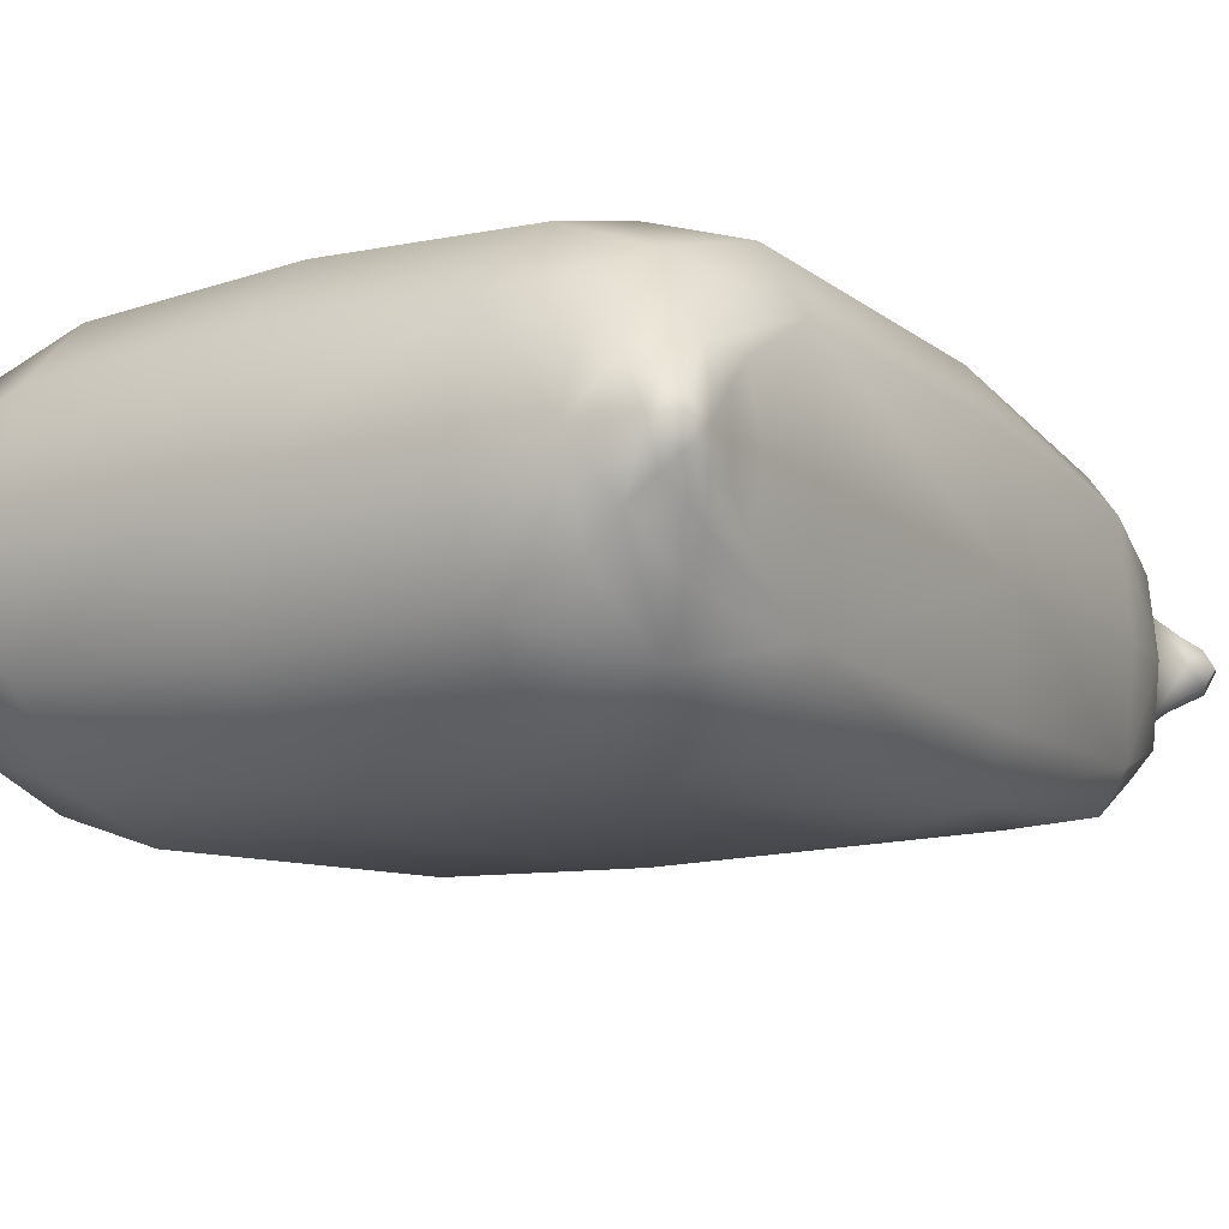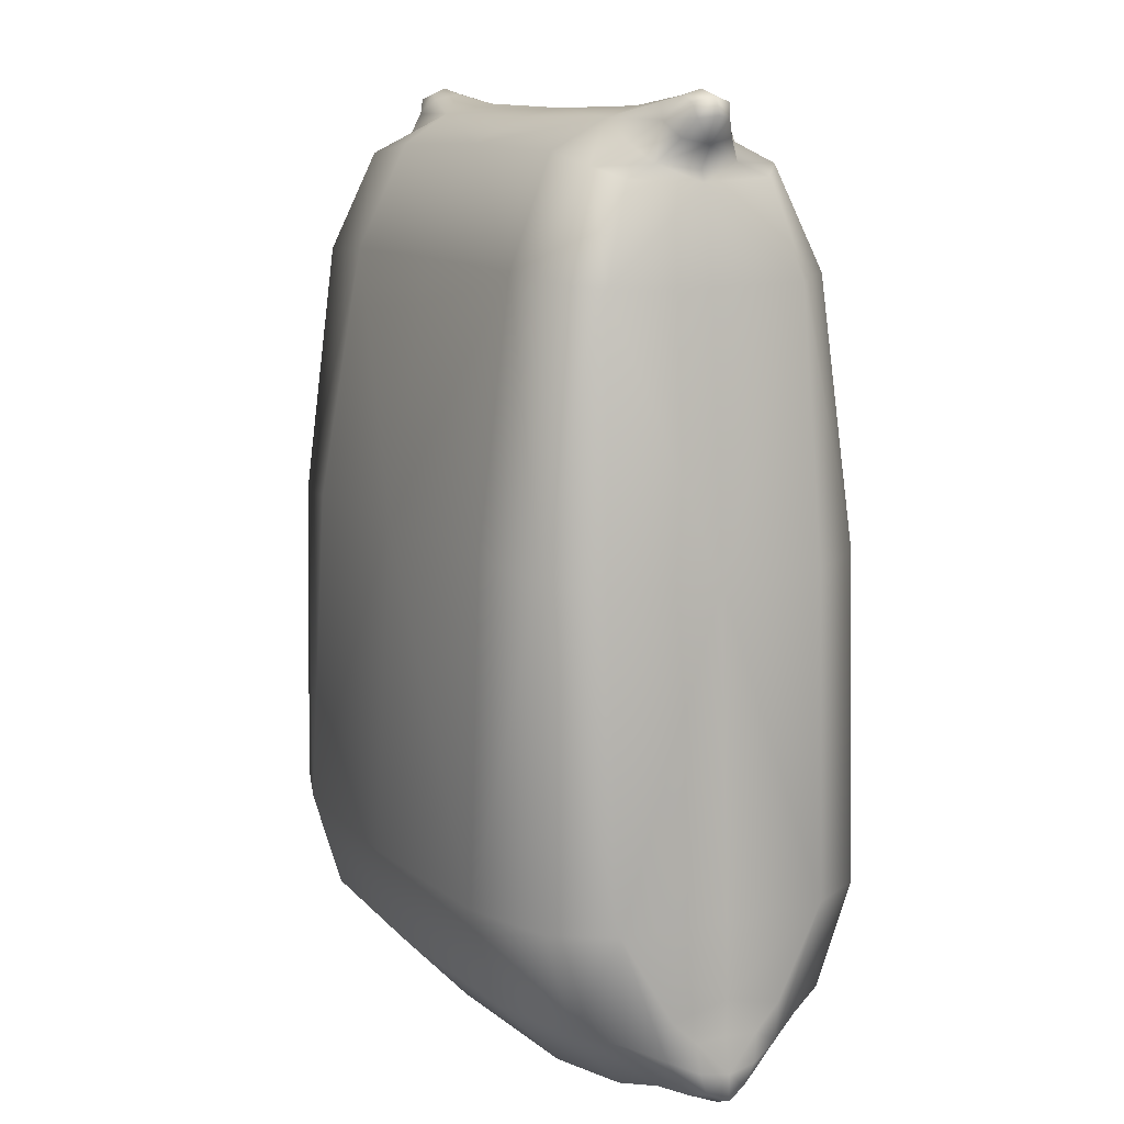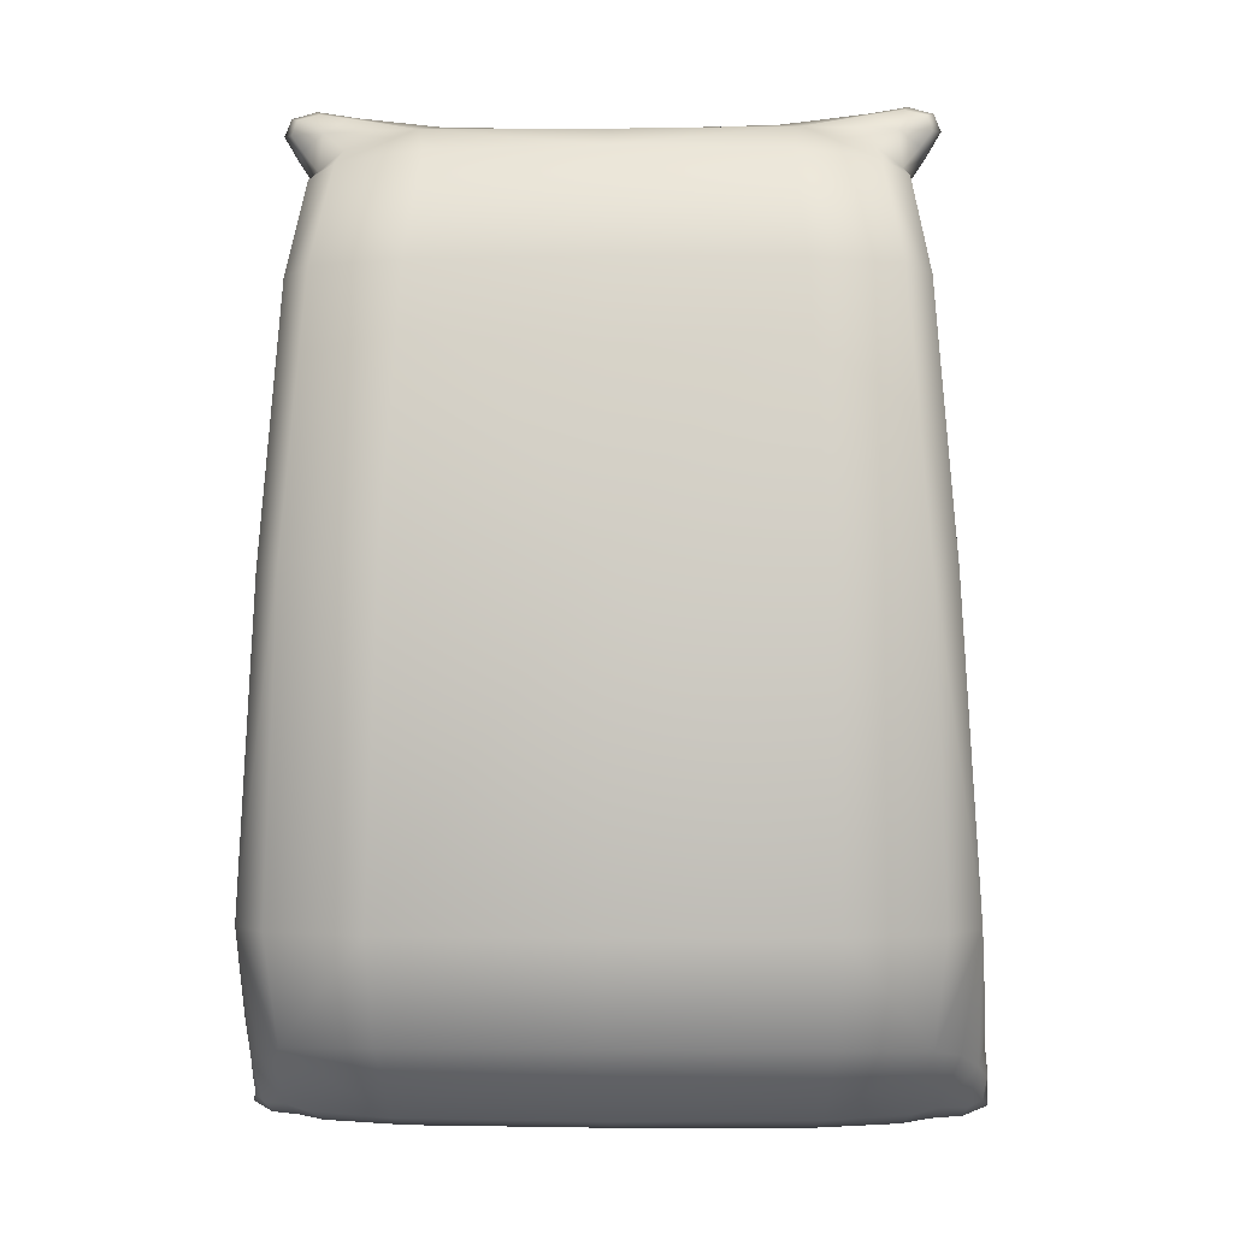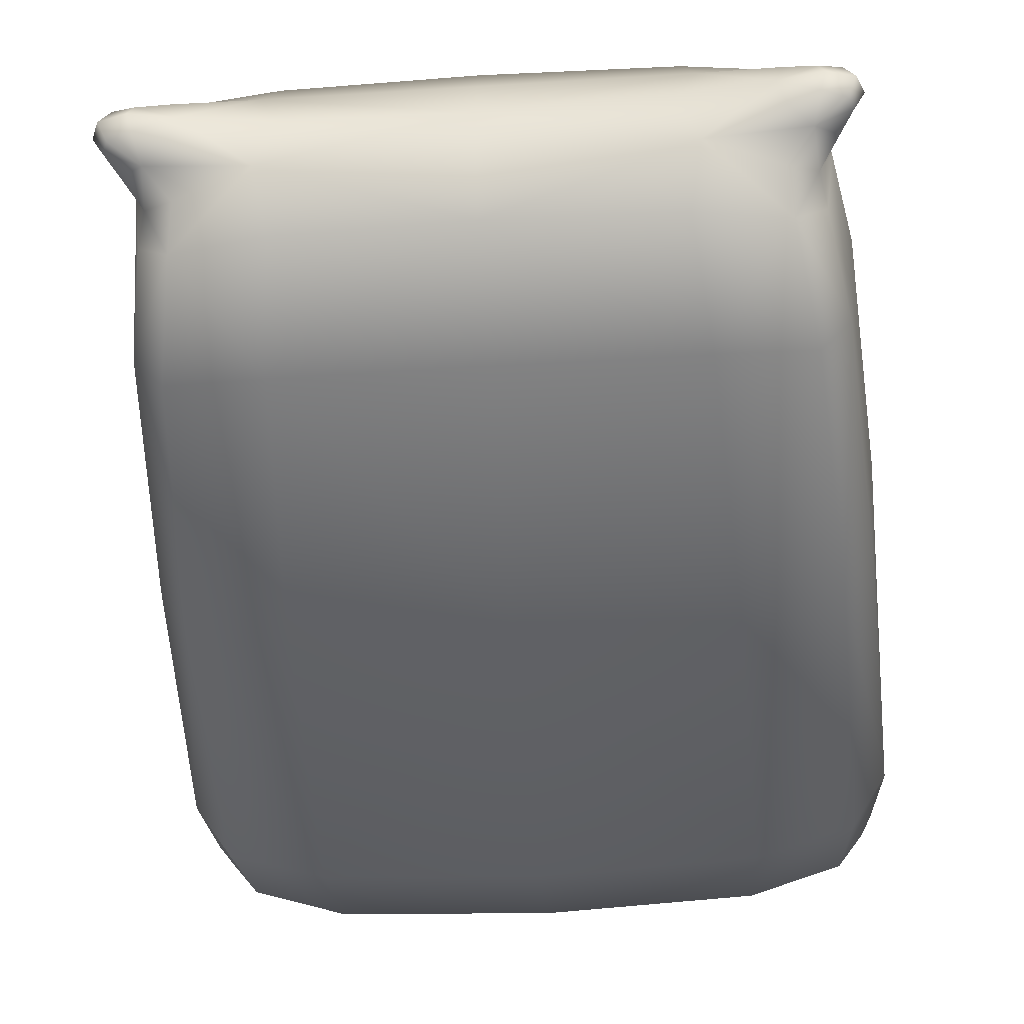
<metadata>
{"format":"obj","ext":"obj","renderer":"f3d","projection":"perspective","resolution":1024,"background":"white","views":[{"elev":-12.1,"azim":-147.1,"up":"+Y"},{"elev":11.4,"azim":-117.0,"up":"+Z"},{"elev":-1.3,"azim":-177.8,"up":"+Z"},{"elev":-44.2,"azim":4.3,"up":"+Y"}]}
</metadata>
<code>
g BagOfSeeds
v -0.3266 0 -0.003157
v -0.343 0.02015 0.01532
v -0.3497 0 0.006693
v -0.3005 0.04877 0.01221
v -0.3288 0.03086 0.01043
v -0.2951 0 -0.005806
v -0.2697 0 -0.01065
v -0.2746 0.07645 0.01087
v -0.1938 0.1009 0.008689
v -0.1912 0 -0.01511
v -0.2894 0.1342 0.07543
v -0.2015 0.1684 0.0801
v -0.000754 0 -0.0166
v -0.000766 0.1798 0.08165
v -0.000757 0.109 0.007963
v 0.1923 0.1009 0.008689
v 0.1897 0 -0.01511
v 0.2 0.1684 0.0801
v 0.288 0.1342 0.07543
v 0.2731 0.07645 0.01087
v 0.2682 0 -0.01065
v 0.2969 0.04877 0.01221
v 0.2915 0 -0.005806
v 0.3167 0 -0.003157
v 0.3189 0.03086 0.01043
v -0.3499 0 0.03314
v -0.343 -0.02015 0.01532
v -0.3497 0 0.006693
v 0.3342 0 0.1055
v 0.3384 0 0.1806
v 0.3321 0.1077 0.1806
v 0.332 0.05733 0.09192
v 0.3254 0.0588 0.05117
v 0.3131 0.09258 0.06625
v 0.3291 0.03191 0.06699
v 0.3299 0.02917 0.03765
v 0.3284 0.02015 0.01532
v 0.3314 0 0.03314
v 0.3335 0 0.006693
v 0.3291 -0.03191 0.06699
v 0.332 -0.05733 0.09192
v 0.3264 0 0.06861
v 0.3314 0 0.03314
v 0.3299 -0.02917 0.03765
v 0.3342 0 0.1055
v 0.3321 -0.1077 0.1806
v 0.3384 0 0.1806
v 0.332 -0.05733 0.09192
v 0.3254 -0.0588 0.05117
v 0.3291 -0.03191 0.06699
v 0.3299 -0.02917 0.03765
v 0.3131 -0.09258 0.06625
v 0.288 -0.1342 0.07543
v 0.3284 -0.02015 0.01532
v 0.3189 -0.03086 0.01043
v 0.3314 0 0.03314
v 0.3335 0 0.006693
v 0.332 0.05733 0.09192
v 0.3291 0.03191 0.06699
v 0.3264 0 0.06861
v 0.3314 0 0.03314
v 0.3299 0.02917 0.03765
v 0.288 0.1342 0.07543
v 0.2731 0.07645 0.01087
v 0.2969 0.04877 0.01221
v 0.3131 0.09258 0.06625
v 0.3254 0.0588 0.05117
v 0.3189 0.03086 0.01043
v 0.3284 0.02015 0.01532
v 0.3167 0 -0.003157
v 0.3335 0 0.006693
v 0.3321 0.1077 0.1806
v 0.297 0.1662 0.1806
v 0.2037 0.1975 0.1806
v 0.2 0.1684 0.0801
v -0.000766 0.1798 0.08165
v -0.000772 0.2079 0.1806
v -0.2052 0.1975 0.1806
v -0.2015 0.1684 0.0801
v -0.3266 0 -0.003157
v -0.3497 0 0.006693
v -0.343 -0.02015 0.01532
v -0.3288 -0.03086 0.01043
v -0.3005 -0.04877 0.01221
v -0.2951 0 -0.005806
v -0.2697 0 -0.01065
v -0.2746 -0.07645 0.01087
v -0.1938 -0.1009 0.008689
v -0.1912 0 -0.01511
v -0.000754 0 -0.0166
v -0.000757 -0.109 0.007963
v 0.1923 -0.1009 0.008689
v 0.1897 0 -0.01511
v -0.000766 -0.1798 0.08165
v 0.2 -0.1684 0.0801
v 0.2682 0 -0.01065
v 0.288 -0.1342 0.07543
v 0.2731 -0.07645 0.01087
v 0.2969 -0.04877 0.01221
v 0.2915 0 -0.005806
v 0.3131 -0.09258 0.06625
v 0.3254 -0.0588 0.05117
v 0.3189 -0.03086 0.01043
v 0.3167 0 -0.003157
v 0.3284 -0.02015 0.01532
v 0.3335 0 0.006693
v -0.3266 0 -0.003157
v -0.3288 0.03086 0.01043
v -0.343 0.02015 0.01532
v -0.3353 0.0588 0.05117
v -0.3005 0.04877 0.01221
v -0.3462 0.02917 0.03765
v -0.3499 0 0.03314
v -0.3497 0 0.006693
v -0.3438 0.03191 0.06699
v -0.3428 0 0.06861
v -0.344 0 0.1055
v -0.3418 0.05733 0.09192
v -0.3346 0.1077 0.1806
v -0.3417 0 0.1806
v -0.3165 0.09258 0.06625
v -0.2894 0.1342 0.07543
v -0.2746 0.07645 0.01087
v -0.2984 0.1662 0.1806
v -0.2052 0.1975 0.1806
v -0.2015 0.1684 0.0801
v -0.2473 -0.09622 0.8682
v -0.2706 -0.04244 0.8703
v -0.2445 -0.05491 0.888
v -0.2749 -0.07334 0.857
v -0.2842 0 0.8533
v -0.2793 0 0.8645
v -0.2946 0 0.8873
v -0.2877 -0.02598 0.8926
v -0.2997 -0.01644 0.9099
v -0.3092 0 0.9121
v -0.3024 0 0.929
v -0.2936 -0.01937 0.9238
v -0.2859 -0.1651 0.5051
v -0.2984 -0.1662 0.1806
v -0.3346 -0.1077 0.1806
v -0.2052 -0.1975 0.1806
v -0.1955 -0.1828 0.5123
v -0.1802 -0.1424 0.7726
v -0.000766 -0.1887 0.5147
v -0.2647 -0.1391 0.7677
v -0.000772 -0.2079 0.1806
v -0.2473 -0.09622 0.8682
v -0.1672 -0.09446 0.8794
v -0.000754 -0.09387 0.8831
v 0.2037 -0.1975 0.1806
v -0.000757 -0.1435 0.7742
v 0.1787 -0.1424 0.7726
v 0.1657 -0.09446 0.8794
v 0.2458 -0.09622 0.8682
v 0.194 -0.1828 0.5123
v 0.2845 -0.1651 0.5051
v 0.297 -0.1662 0.1806
v 0.3321 -0.1077 0.1806
v 0.2632 -0.1391 0.7677
v 0.291 -0.1021 0.7628
v 0.2734 -0.07334 0.857
v 0.2827 0 0.8533
v 0.2691 0.04244 0.8703
v 0.2734 0.07334 0.857
v 0.2778 0 0.8645
v 0.2931 0 0.8873
v 0.2862 0.02598 0.8926
v 0.2982 0.01644 0.9099
v 0.3077 0 0.9121
v 0.3009 0 0.929
v 0.2921 0.01937 0.9238
v 0.2656 0.03348 0.9083
v 0.243 0.05491 0.888
v 0.2827 0 0.8533
v 0.2734 -0.07334 0.857
v 0.2691 -0.04244 0.8703
v 0.2778 0 0.8645
v 0.2931 0 0.8873
v 0.2862 -0.02598 0.8926
v 0.2982 -0.01644 0.9099
v 0.3077 0 0.9121
v 0.2827 0 0.8533
v 0.291 -0.1021 0.7628
v 0.2734 -0.07334 0.857
v 0.3002 0 0.7612
v 0.3229 0 0.4955
v 0.3133 -0.112 0.4979
v 0.2845 -0.1651 0.5051
v 0.3321 -0.1077 0.1806
v 0.3384 0 0.1806
v 0.3229 0 0.4955
v 0.3321 0.1077 0.1806
v 0.3384 0 0.1806
v 0.3133 0.112 0.4979
v 0.291 0.1021 0.7628
v 0.3002 0 0.7612
v 0.2827 0 0.8533
v 0.2734 0.07334 0.857
v 0.2458 0.09622 0.8682
v 0.2632 0.1391 0.7677
v 0.2458 0.09622 0.8682
v 0.1766 0.04273 0.9096
v 0.1657 0.09446 0.8794
v 0.243 0.05491 0.888
v 0.2691 0.04244 0.8703
v 0.2734 0.07334 0.857
v 0.2656 0.03348 0.9083
v 0.245 0.02424 0.9241
v 0.2721 0.01566 0.9297
v 0.2921 0.01937 0.9238
v 0.3009 0 0.929
v 0.2764 0 0.9356
v 0.2381 0 0.9294
v 0.1557 0 0.9199
v 0.2458 0.09622 0.8682
v 0.1787 0.1424 0.7726
v 0.2632 0.1391 0.7677
v 0.1657 0.09446 0.8794
v -0.000754 0.09387 0.8831
v -0.000757 0.1435 0.7742
v -0.1802 0.1424 0.7726
v -0.1672 0.09446 0.8794
v -0.2473 0.09622 0.8682
v -0.2647 0.1391 0.7677
v 0.2845 0.1651 0.5051
v 0.3133 0.112 0.4979
v 0.291 0.1021 0.7628
v 0.3321 0.1077 0.1806
v 0.297 0.1662 0.1806
v 0.2845 0.1651 0.5051
v 0.291 0.1021 0.7628
v 0.2632 0.1391 0.7677
v 0.1787 0.1424 0.7726
v 0.194 0.1828 0.5123
v -0.000766 0.1887 0.5147
v -0.000757 0.1435 0.7742
v -0.1802 0.1424 0.7726
v 0.2037 0.1975 0.1806
v 0.297 0.1662 0.1806
v -0.000772 0.2079 0.1806
v -0.2052 0.1975 0.1806
v -0.1955 0.1828 0.5123
v -0.2859 0.1651 0.5051
v -0.2647 0.1391 0.7677
v -0.3242 0 0.4955
v -0.3417 0 0.1806
v -0.3346 0.1077 0.1806
v -0.3146 0.112 0.4979
v -0.2924 0.1021 0.7628
v -0.3017 0 0.7612
v -0.2842 0 0.8533
v -0.2749 0.07334 0.857
v -0.2473 0.09622 0.8682
v -0.2647 0.1391 0.7677
v -0.3242 0 0.4955
v -0.3346 -0.1077 0.1806
v -0.3417 0 0.1806
v -0.3146 -0.112 0.4979
v -0.2924 -0.1021 0.7628
v -0.2859 -0.1651 0.5051
v -0.3017 0 0.7612
v -0.2647 -0.1391 0.7677
v -0.2842 0 0.8533
v -0.2473 -0.09622 0.8682
v -0.2749 -0.07334 0.857
v -0.2859 0.1651 0.5051
v -0.2647 0.1391 0.7677
v -0.2924 0.1021 0.7628
v -0.3146 0.112 0.4979
v -0.3346 0.1077 0.1806
v -0.2984 0.1662 0.1806
v -0.2052 0.1975 0.1806
v -0.2473 0.09622 0.8682
v -0.2445 0.05491 0.888
v -0.2706 0.04244 0.8703
v -0.2749 0.07334 0.857
v -0.2842 0 0.8533
v -0.2793 0 0.8645
v -0.2946 0 0.8873
v -0.2877 0.02598 0.8926
v -0.2997 0.01644 0.9099
v -0.3092 0 0.9121
v -0.3024 0 0.929
v -0.2936 0.01937 0.9238
v -0.000754 0.09387 0.8831
v 0.1657 0.09446 0.8794
v 0.1766 0.04273 0.9096
v -0.000754 0.04445 0.9083
v -0.1781 0.04273 0.9096
v -0.1672 0.09446 0.8794
v -0.2473 0.09622 0.8682
v -0.2445 0.05491 0.888
v -0.2671 0.03348 0.9083
v -0.2465 0.02424 0.9241
v -0.2706 0.04244 0.8703
v -0.2877 0.02598 0.8926
v -0.2997 0.01644 0.9099
v -0.2936 0.01937 0.9238
v -0.2736 0.01566 0.9297
v -0.3024 0 0.929
v -0.2779 0 0.9356
v -0.2396 0 0.9294
v 0.2458 -0.09622 0.8682
v 0.2691 -0.04244 0.8703
v 0.2734 -0.07334 0.857
v 0.243 -0.05491 0.888
v 0.2656 -0.03348 0.9083
v 0.2862 -0.02598 0.8926
v 0.2982 -0.01644 0.9099
v 0.1766 -0.04273 0.9096
v 0.1657 -0.09446 0.8794
v -0.000754 -0.09387 0.8831
v -0.000754 -0.04445 0.9083
v 0.245 -0.02424 0.9241
v -0.1781 -0.04273 0.9096
v -0.1672 -0.09446 0.8794
v -0.2473 -0.09622 0.8682
v -0.2445 -0.05491 0.888
v -0.2671 -0.03348 0.9083
v -0.2706 -0.04244 0.8703
v -0.2465 -0.02424 0.9241
v -0.2877 -0.02598 0.8926
v -0.2736 -0.01566 0.9297
v -0.2997 -0.01644 0.9099
v -0.2936 -0.01937 0.9238
v 0.2721 -0.01566 0.9297
v 0.2921 -0.01937 0.9238
v 0.3009 0 0.929
v 0.3077 0 0.9121
v 0.2764 0 0.9356
v 0.2381 0 0.9294
v -0.000754 0 0.9167
v 0.1766 0.04273 0.9096
v 0.1557 0 0.9199
v -0.000754 0.04445 0.9083
v -0.1781 0.04273 0.9096
v -0.1572 0 0.9199
v 0.288 -0.1342 0.07543
v 0.297 -0.1662 0.1806
v 0.3321 -0.1077 0.1806
v 0.2037 -0.1975 0.1806
v 0.2 -0.1684 0.0801
v -0.000766 -0.1798 0.08165
v -0.000772 -0.2079 0.1806
v -0.2052 -0.1975 0.1806
v -0.2015 -0.1684 0.0801
v -0.2894 -0.1342 0.07543
v -0.2984 -0.1662 0.1806
v -0.3346 -0.1077 0.1806
v -0.1938 -0.1009 0.008689
v -0.000757 -0.109 0.007963
v -0.2746 -0.07645 0.01087
v -0.3005 -0.04877 0.01221
v -0.3165 -0.09258 0.06625
v -0.3353 -0.0588 0.05117
v -0.3418 -0.05733 0.09192
v -0.3288 -0.03086 0.01043
v -0.343 -0.02015 0.01532
v -0.3462 -0.02917 0.03765
v -0.3438 -0.03191 0.06699
v -0.3499 0 0.03314
v -0.3462 -0.02917 0.03765
v -0.343 -0.02015 0.01532
v -0.3438 -0.03191 0.06699
v -0.3428 0 0.06861
v -0.344 0 0.1055
v -0.3418 -0.05733 0.09192
v -0.3353 -0.0588 0.05117
v -0.3346 -0.1077 0.1806
v -0.3417 0 0.1806
v -0.3024 0 0.929
v -0.2736 -0.01566 0.9297
v -0.2936 -0.01937 0.9238
v -0.2779 0 0.9356
v -0.2396 0 0.9294
v -0.2465 -0.02424 0.9241
v -0.1781 -0.04273 0.9096
v -0.1572 0 0.9199
v -0.000754 0 0.9167
v -0.000754 -0.04445 0.9083
v 0.1766 -0.04273 0.9096
v 0.1557 0 0.9199
v 0.2381 0 0.9294
v 0.245 -0.02424 0.9241
v 0.2721 -0.01566 0.9297
v -0.2396 0 0.9294
v -0.1781 0.04273 0.9096
v -0.1572 0 0.9199
v -0.2465 0.02424 0.9241
v -0.2736 0.01566 0.9297
g BagOfSeeds_0
f 3 2 1
f 5 4 1
f 4 6 1
f 6 4 7
f 4 8 7
f 8 9 7
f 9 10 7
f 9 8 11
f 12 9 11
f 10 9 13
f 9 12 14
f 9 15 13
f 15 9 14
f 15 16 13
f 16 15 14
f 16 17 13
f 18 16 14
f 16 18 19
f 20 16 19
f 17 16 21
f 16 20 21
f 20 22 21
f 22 23 21
f 23 22 24
f 22 25 24
f 28 27 26
f 31 30 29
f 32 31 29
f 31 32 33
f 34 31 33
f 32 35 33
f 35 36 33
f 36 37 33
f 37 36 38
f 39 37 38
f 41 40 29
f 40 42 29
f 42 40 43
f 40 44 43
f 47 46 45
f 46 48 45
f 48 46 49
f 50 48 49
f 51 50 49
f 46 52 49
f 52 46 53
f 54 51 49
f 55 54 49
f 51 54 56
f 54 57 56
f 59 58 45
f 60 59 45
f 59 60 61
f 62 59 61
f 65 64 63
f 66 65 63
f 65 66 67
f 68 65 67
f 69 68 67
f 68 69 70
f 69 71 70
f 72 66 63
f 73 72 63
f 74 73 63
f 75 74 63
f 74 75 76
f 77 74 76
f 78 77 76
f 79 78 76
f 82 81 80
f 83 82 80
f 84 83 80
f 85 84 80
f 84 85 86
f 87 84 86
f 88 87 86
f 89 88 86
f 88 89 90
f 91 88 90
f 92 91 90
f 93 92 90
f 91 92 94
f 92 95 94
f 92 93 96
f 95 92 97
f 98 92 96
f 92 98 97
f 99 98 96
f 98 99 97
f 100 99 96
f 99 101 97
f 101 99 102
f 99 103 102
f 99 100 104
f 103 99 104
f 105 103 104
f 106 105 104
f 109 108 107
f 108 109 110
f 111 108 110
f 109 112 110
f 112 109 113
f 109 114 113
f 115 112 113
f 112 115 110
f 116 115 113
f 115 116 117
f 118 115 117
f 115 118 110
f 119 118 117
f 118 119 110
f 120 119 117
f 121 111 110
f 119 121 110
f 111 121 122
f 121 119 122
f 123 111 122
f 119 124 122
f 124 125 122
f 125 126 122
f 129 128 127
f 128 130 127
f 130 128 131
f 128 132 131
f 132 128 133
f 128 134 133
f 134 135 133
f 135 136 133
f 136 135 137
f 135 138 137
f 141 140 139
f 140 142 139
f 142 143 139
f 143 144 139
f 143 142 145
f 144 143 145
f 144 146 139
f 142 147 145
f 146 144 148
f 144 149 148
f 149 144 150
f 147 151 145
f 144 152 150
f 152 144 145
f 152 153 150
f 153 152 145
f 153 154 150
f 154 153 155
f 151 156 145
f 156 153 145
f 156 151 157
f 153 156 157
f 151 158 157
f 158 159 157
f 160 153 157
f 153 160 155
f 161 160 157
f 160 161 155
f 161 162 155
f 165 164 163
f 164 166 163
f 166 164 167
f 164 168 167
f 168 169 167
f 169 170 167
f 170 169 171
f 169 172 171
f 172 169 173
f 169 168 173
f 168 164 173
f 164 174 173
f 177 176 175
f 178 177 175
f 177 178 179
f 180 177 179
f 181 180 179
f 182 181 179
f 185 184 183
f 184 186 183
f 186 184 187
f 184 188 187
f 188 184 189
f 190 188 189
f 188 190 187
f 190 191 187
f 194 193 192
f 193 195 192
f 195 196 192
f 196 197 192
f 197 196 198
f 196 199 198
f 199 196 200
f 196 201 200
f 204 203 202
f 203 205 202
f 205 206 202
f 206 207 202
f 205 203 208
f 203 209 208
f 209 210 208
f 210 211 208
f 211 210 212
f 210 213 212
f 213 210 214
f 210 209 214
f 209 203 214
f 203 215 214
f 218 217 216
f 217 219 216
f 219 217 220
f 217 221 220
f 221 222 220
f 222 223 220
f 223 222 224
f 222 225 224
f 228 227 226
f 227 229 226
f 229 230 226
f 233 232 231
f 234 233 231
f 235 234 231
f 234 235 236
f 237 234 236
f 238 237 236
f 239 235 231
f 235 239 236
f 240 239 231
f 239 241 236
f 241 242 236
f 242 243 236
f 243 238 236
f 243 242 244
f 238 243 244
f 245 238 244
f 248 247 246
f 249 248 246
f 250 249 246
f 251 250 246
f 250 251 252
f 253 250 252
f 250 253 254
f 255 250 254
f 258 257 256
f 257 259 256
f 259 260 256
f 259 257 261
f 260 259 261
f 260 262 256
f 263 260 261
f 262 260 264
f 260 263 265
f 260 266 264
f 266 260 265
f 269 268 267
f 270 269 267
f 271 270 267
f 272 271 267
f 273 272 267
f 276 275 274
f 277 276 274
f 276 277 278
f 279 276 278
f 276 279 280
f 281 276 280
f 282 281 280
f 283 282 280
f 282 283 284
f 285 282 284
f 288 287 286
f 289 288 286
f 290 289 286
f 291 290 286
f 290 291 292
f 293 290 292
f 290 293 294
f 295 290 294
f 293 296 294
f 296 297 294
f 297 298 294
f 298 299 294
f 300 295 294
f 299 300 294
f 300 299 301
f 302 300 301
f 300 302 303
f 306 305 304
f 305 307 304
f 307 305 308
f 305 309 308
f 309 310 308
f 307 311 304
f 311 307 308
f 311 312 304
f 312 311 313
f 311 314 313
f 315 311 308
f 314 316 313
f 316 317 313
f 317 316 318
f 316 319 318
f 319 316 320
f 321 319 320
f 316 322 320
f 323 321 320
f 322 324 320
f 325 323 320
f 324 326 320
f 326 325 320
f 327 315 308
f 328 327 308
f 310 328 308
f 328 310 329
f 327 328 329
f 310 330 329
f 331 327 329
f 327 331 332
f 335 334 333
f 334 336 333
f 336 337 333
f 337 338 333
f 341 340 339
f 340 342 339
f 342 343 339
f 343 342 344
f 342 345 344
f 345 346 344
f 346 347 344
f 347 346 348
f 346 349 348
f 349 350 348
f 347 351 344
f 351 347 348
f 351 352 344
f 353 351 348
f 354 353 348
f 350 355 348
f 355 354 348
f 355 350 356
f 354 355 356
f 350 357 356
f 358 354 356
f 359 358 356
f 360 359 356
f 361 360 356
f 364 363 362
f 363 365 362
f 365 366 362
f 366 365 367
f 365 368 367
f 368 365 369
f 368 370 367
f 370 371 367
f 374 373 372
f 373 375 372
f 375 373 376
f 373 377 376
f 377 378 376
f 378 379 376
f 379 378 380
f 378 381 380
f 381 382 380
f 382 383 380
f 383 382 384
f 382 385 384
f 385 386 384
f 389 388 387
f 388 390 387
f 390 391 387

</code>
